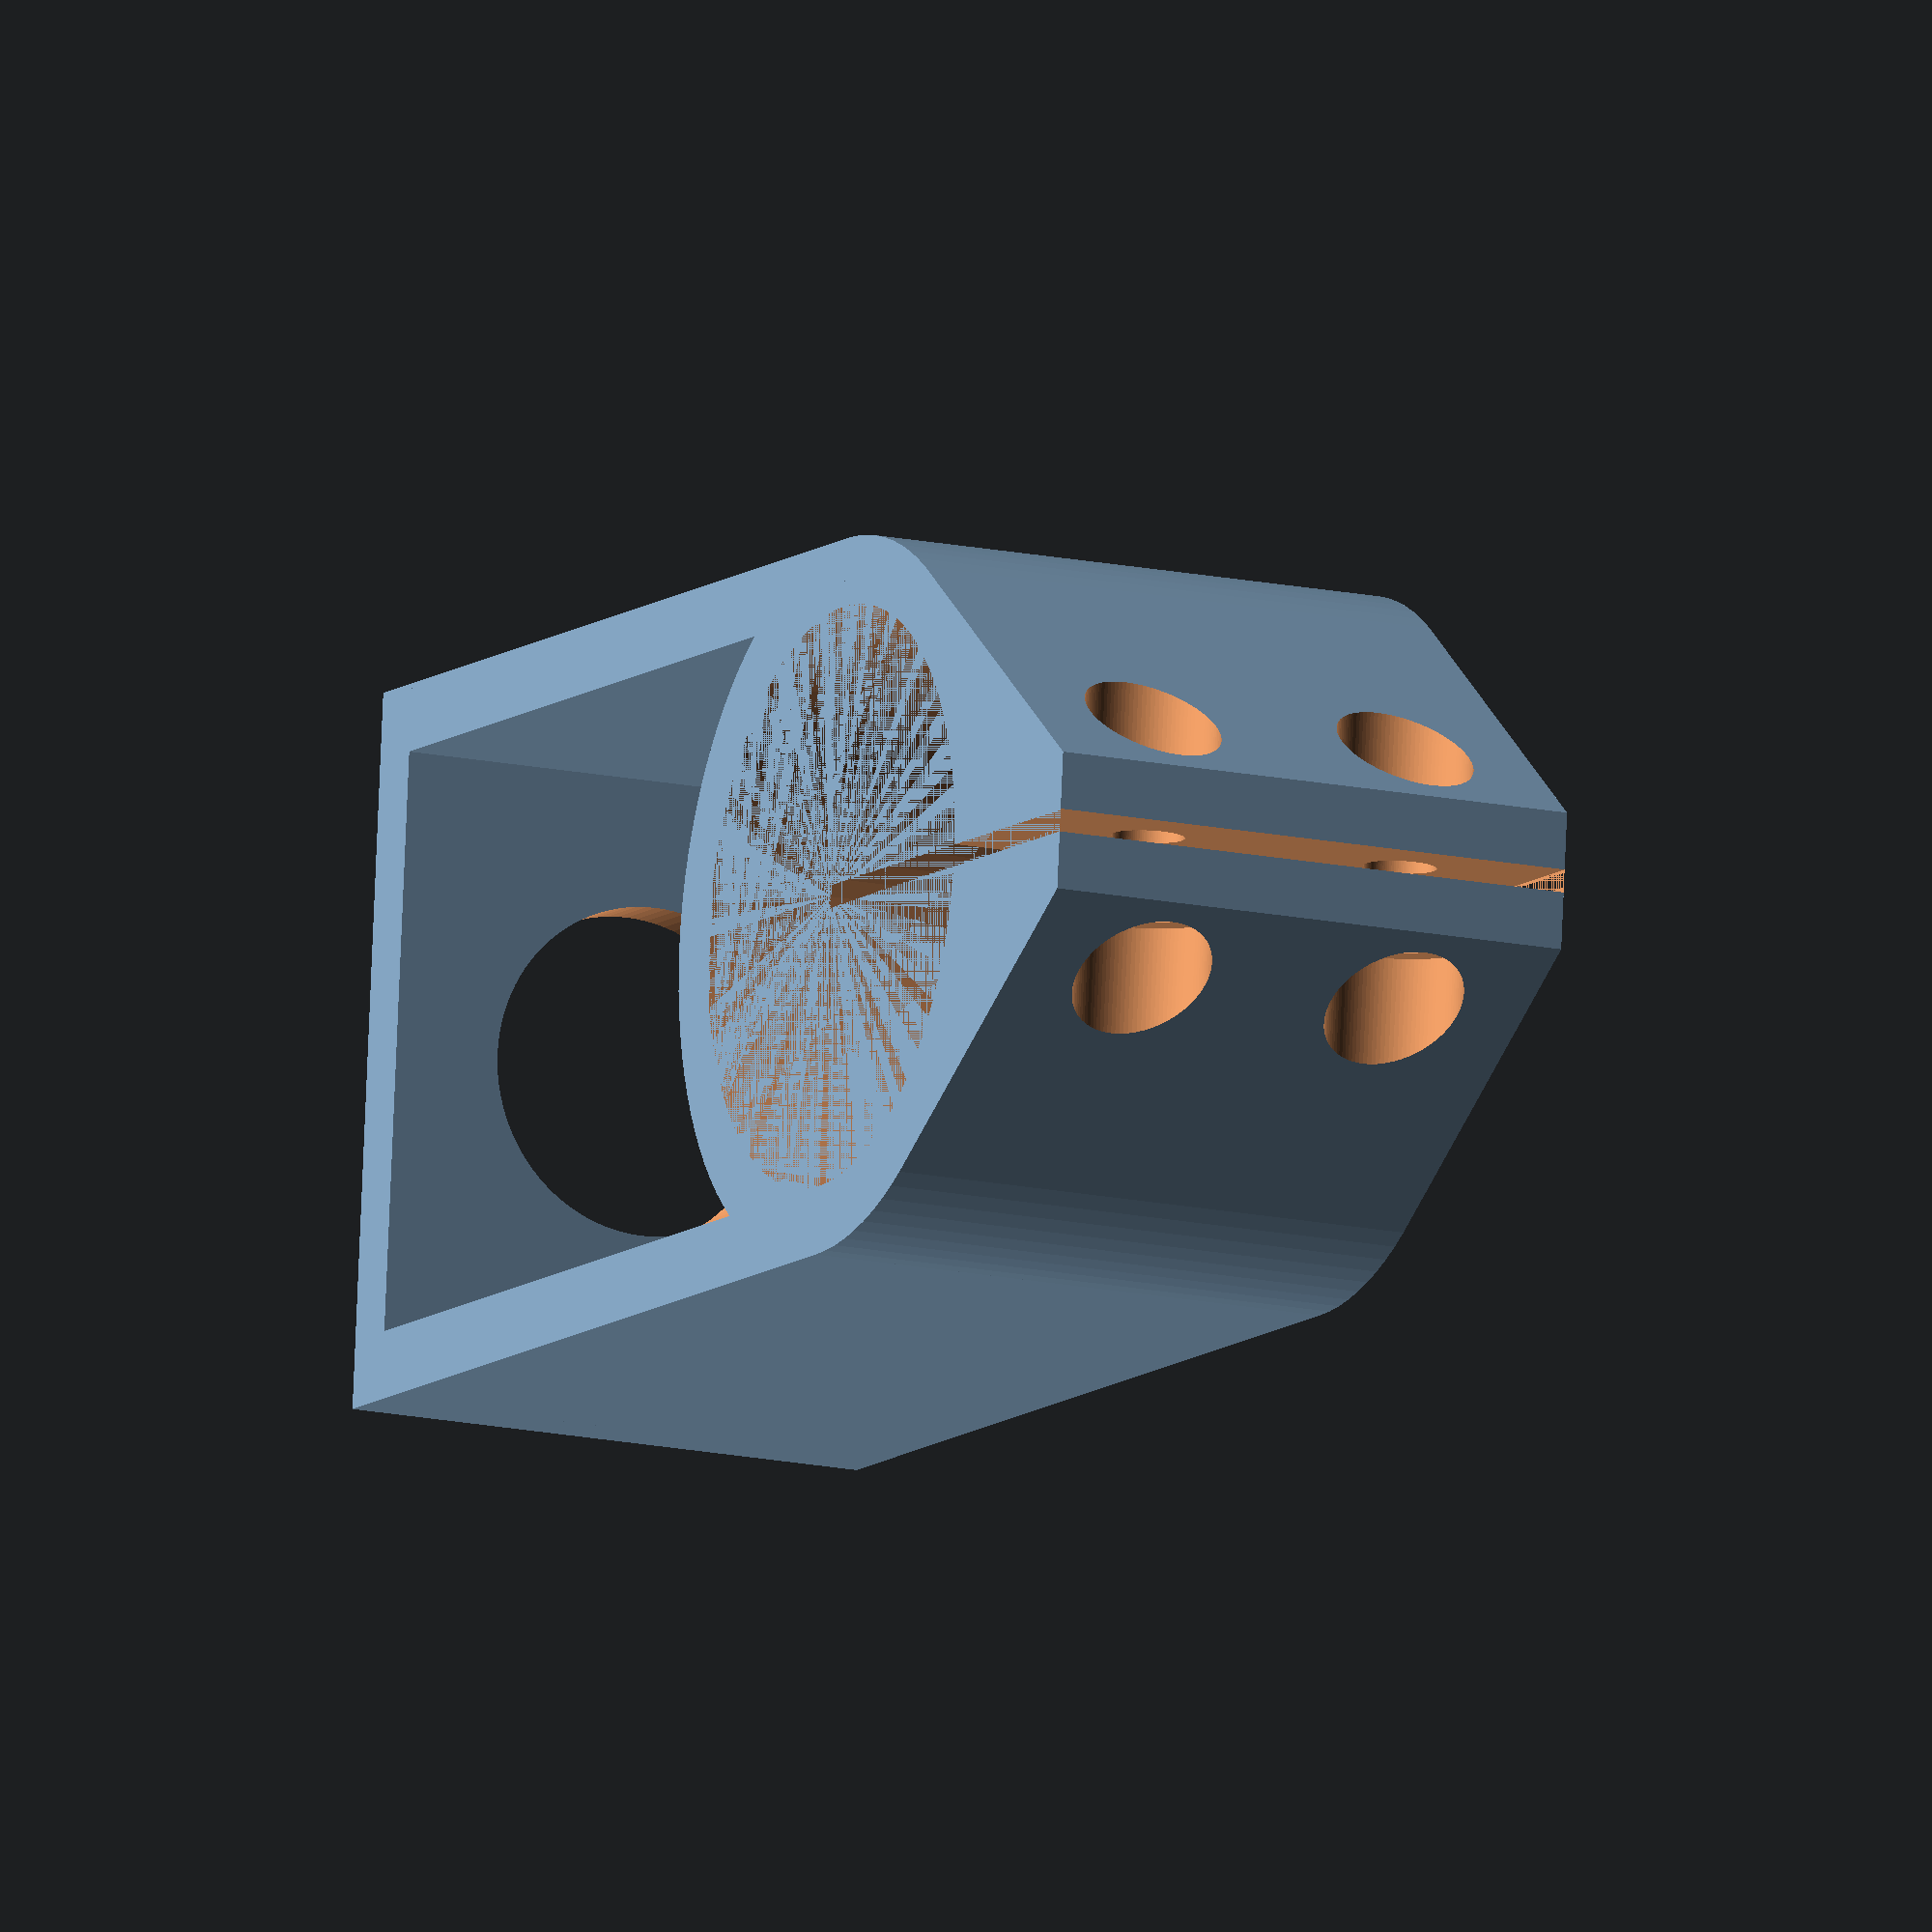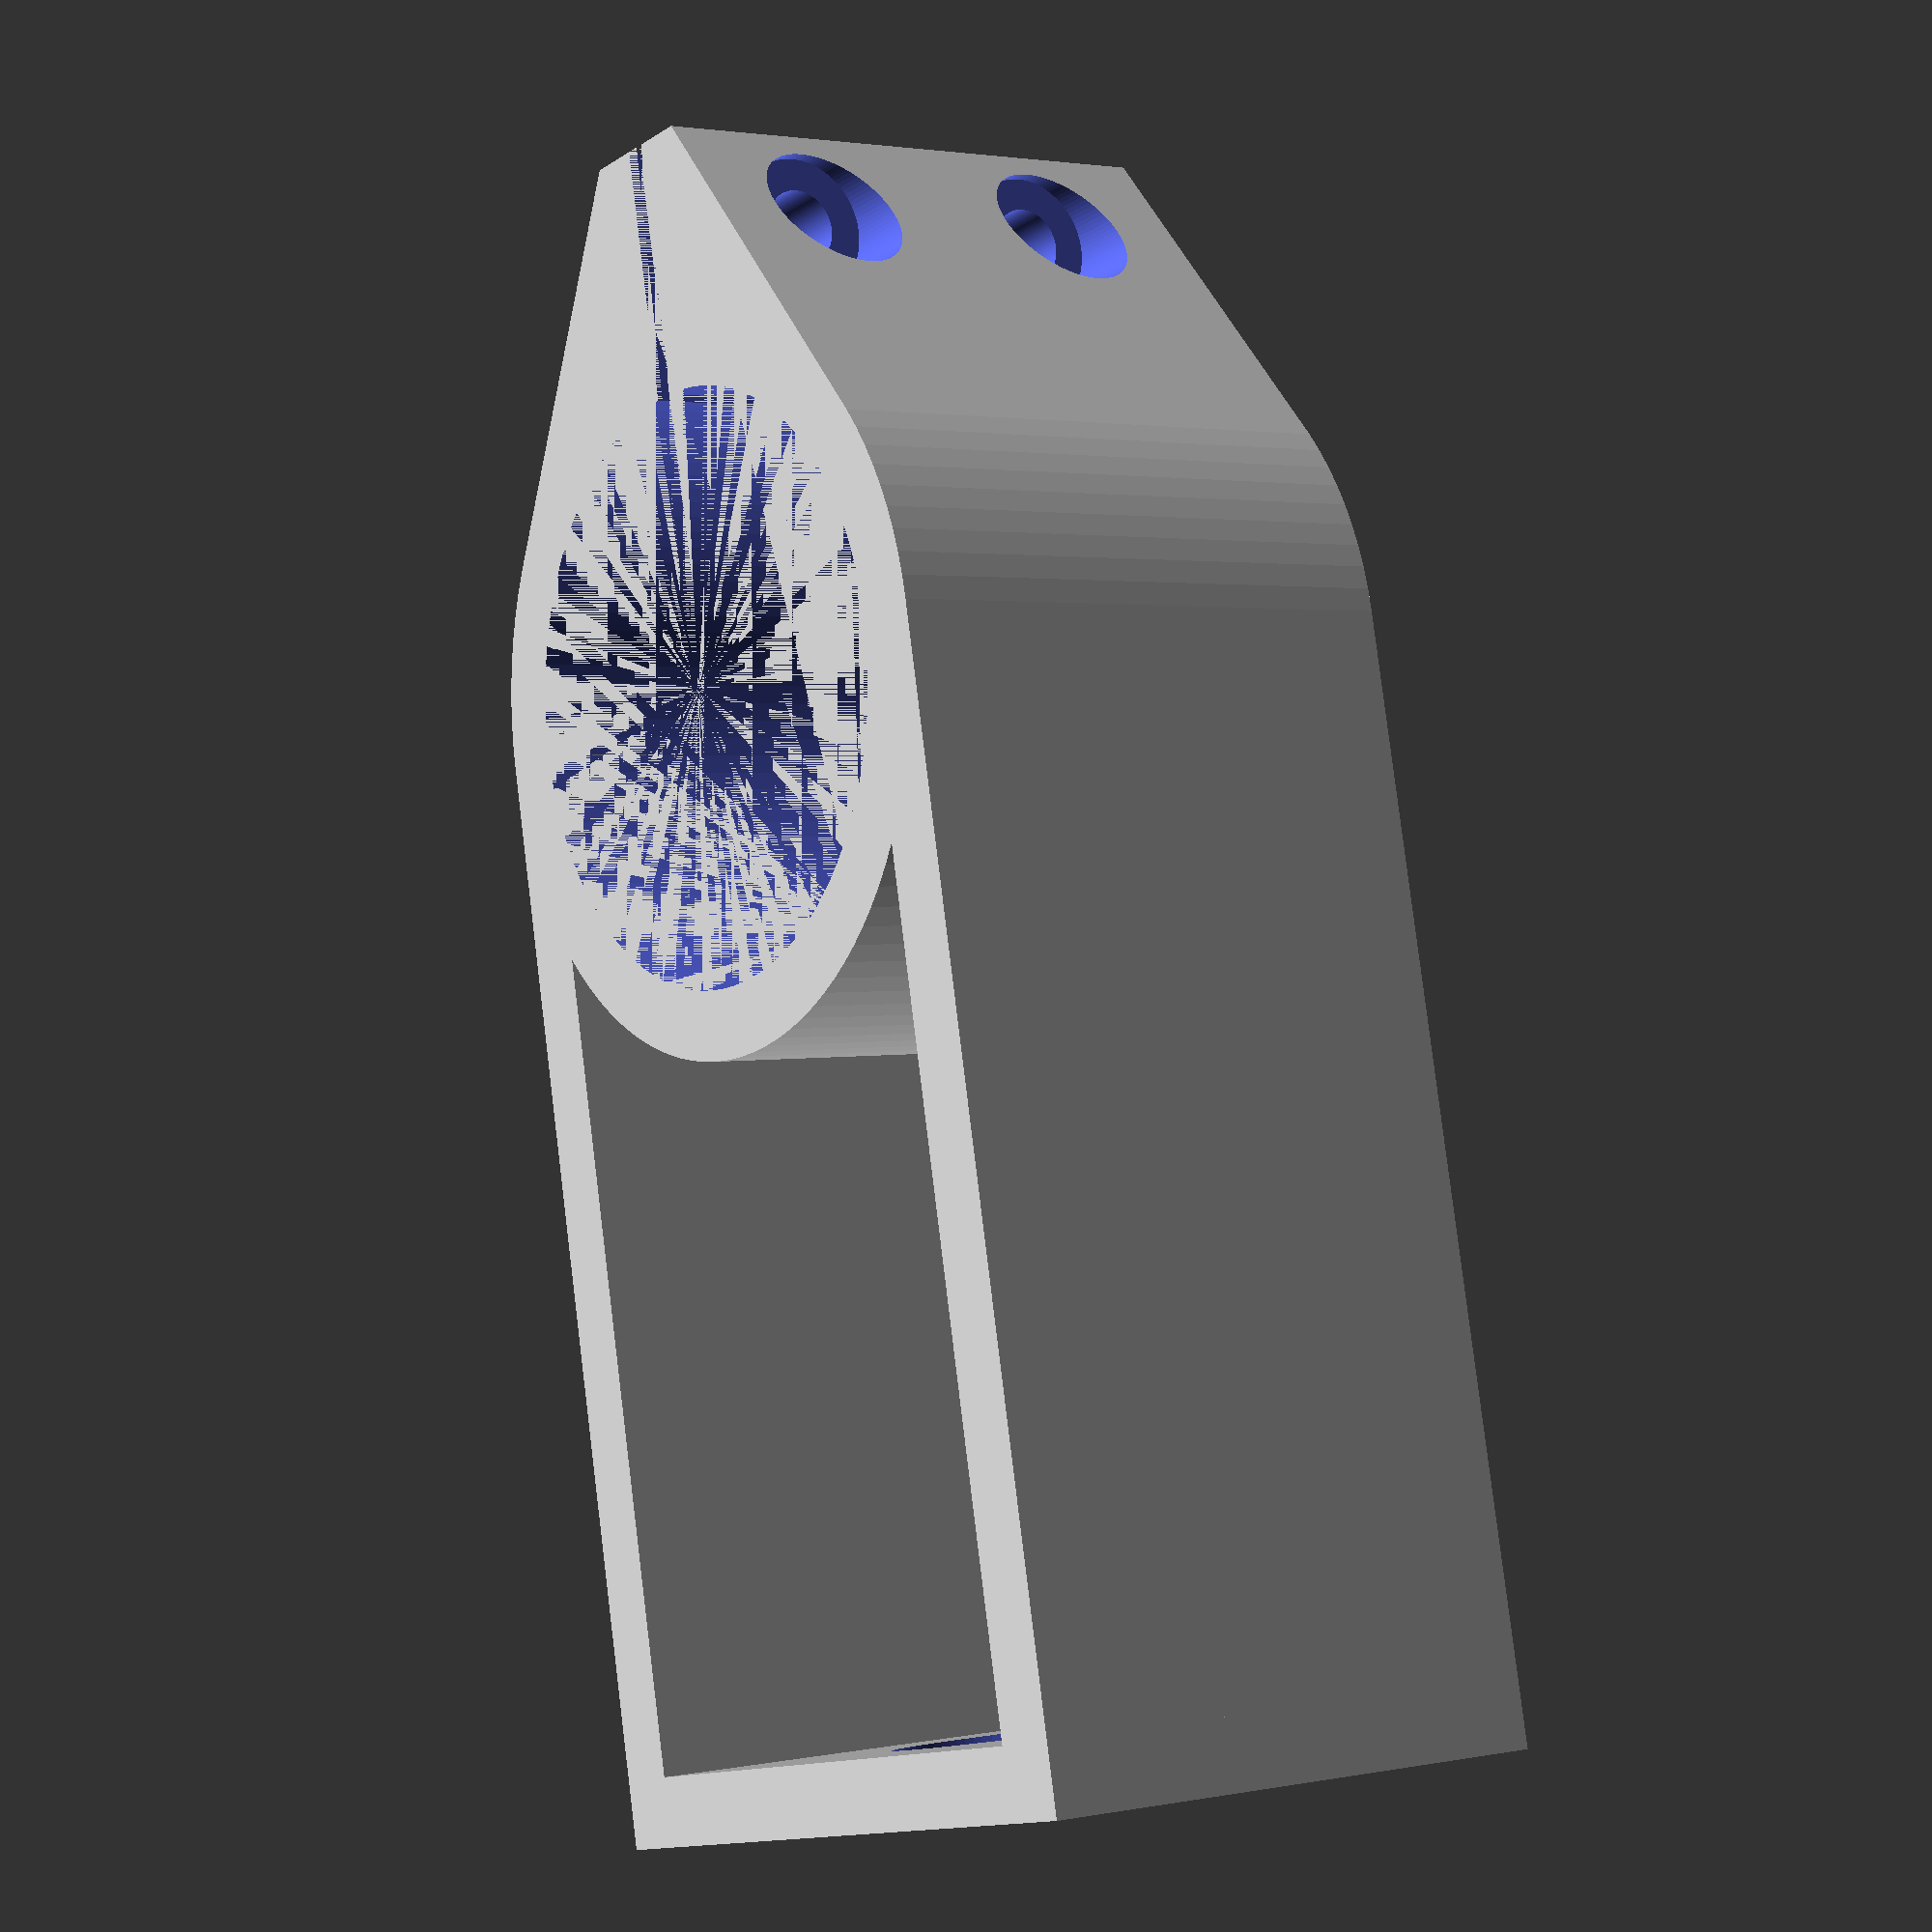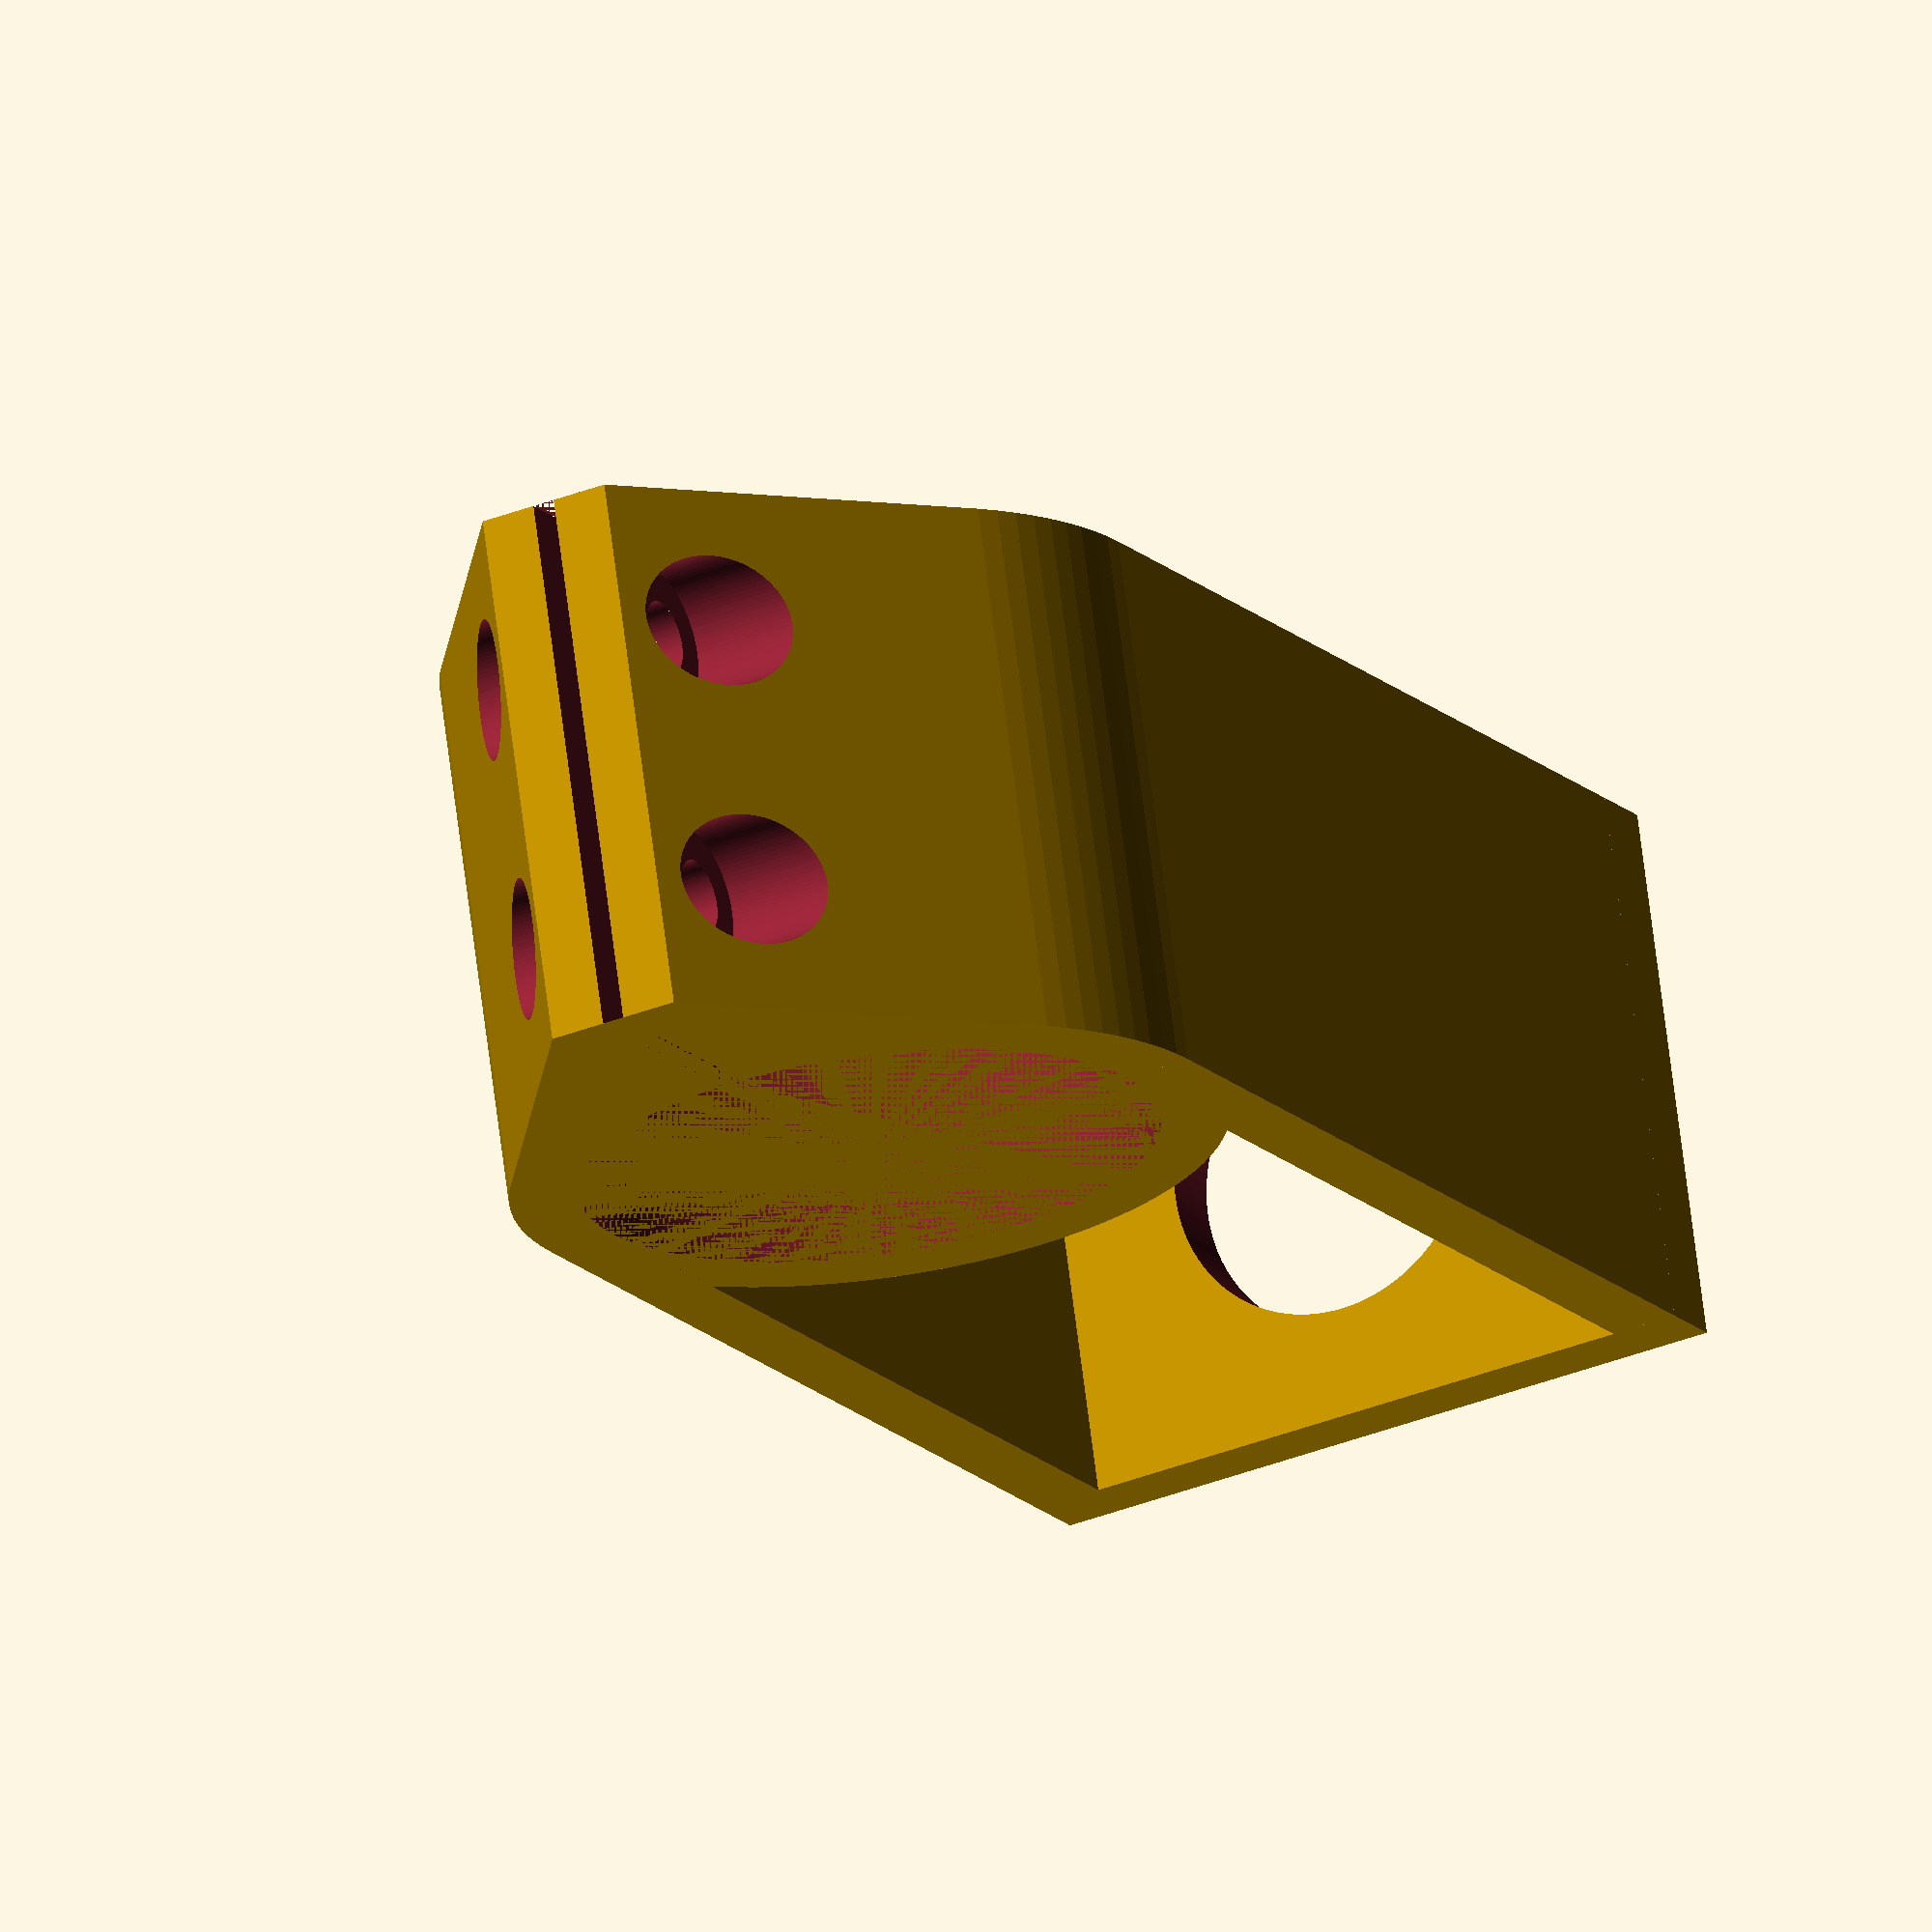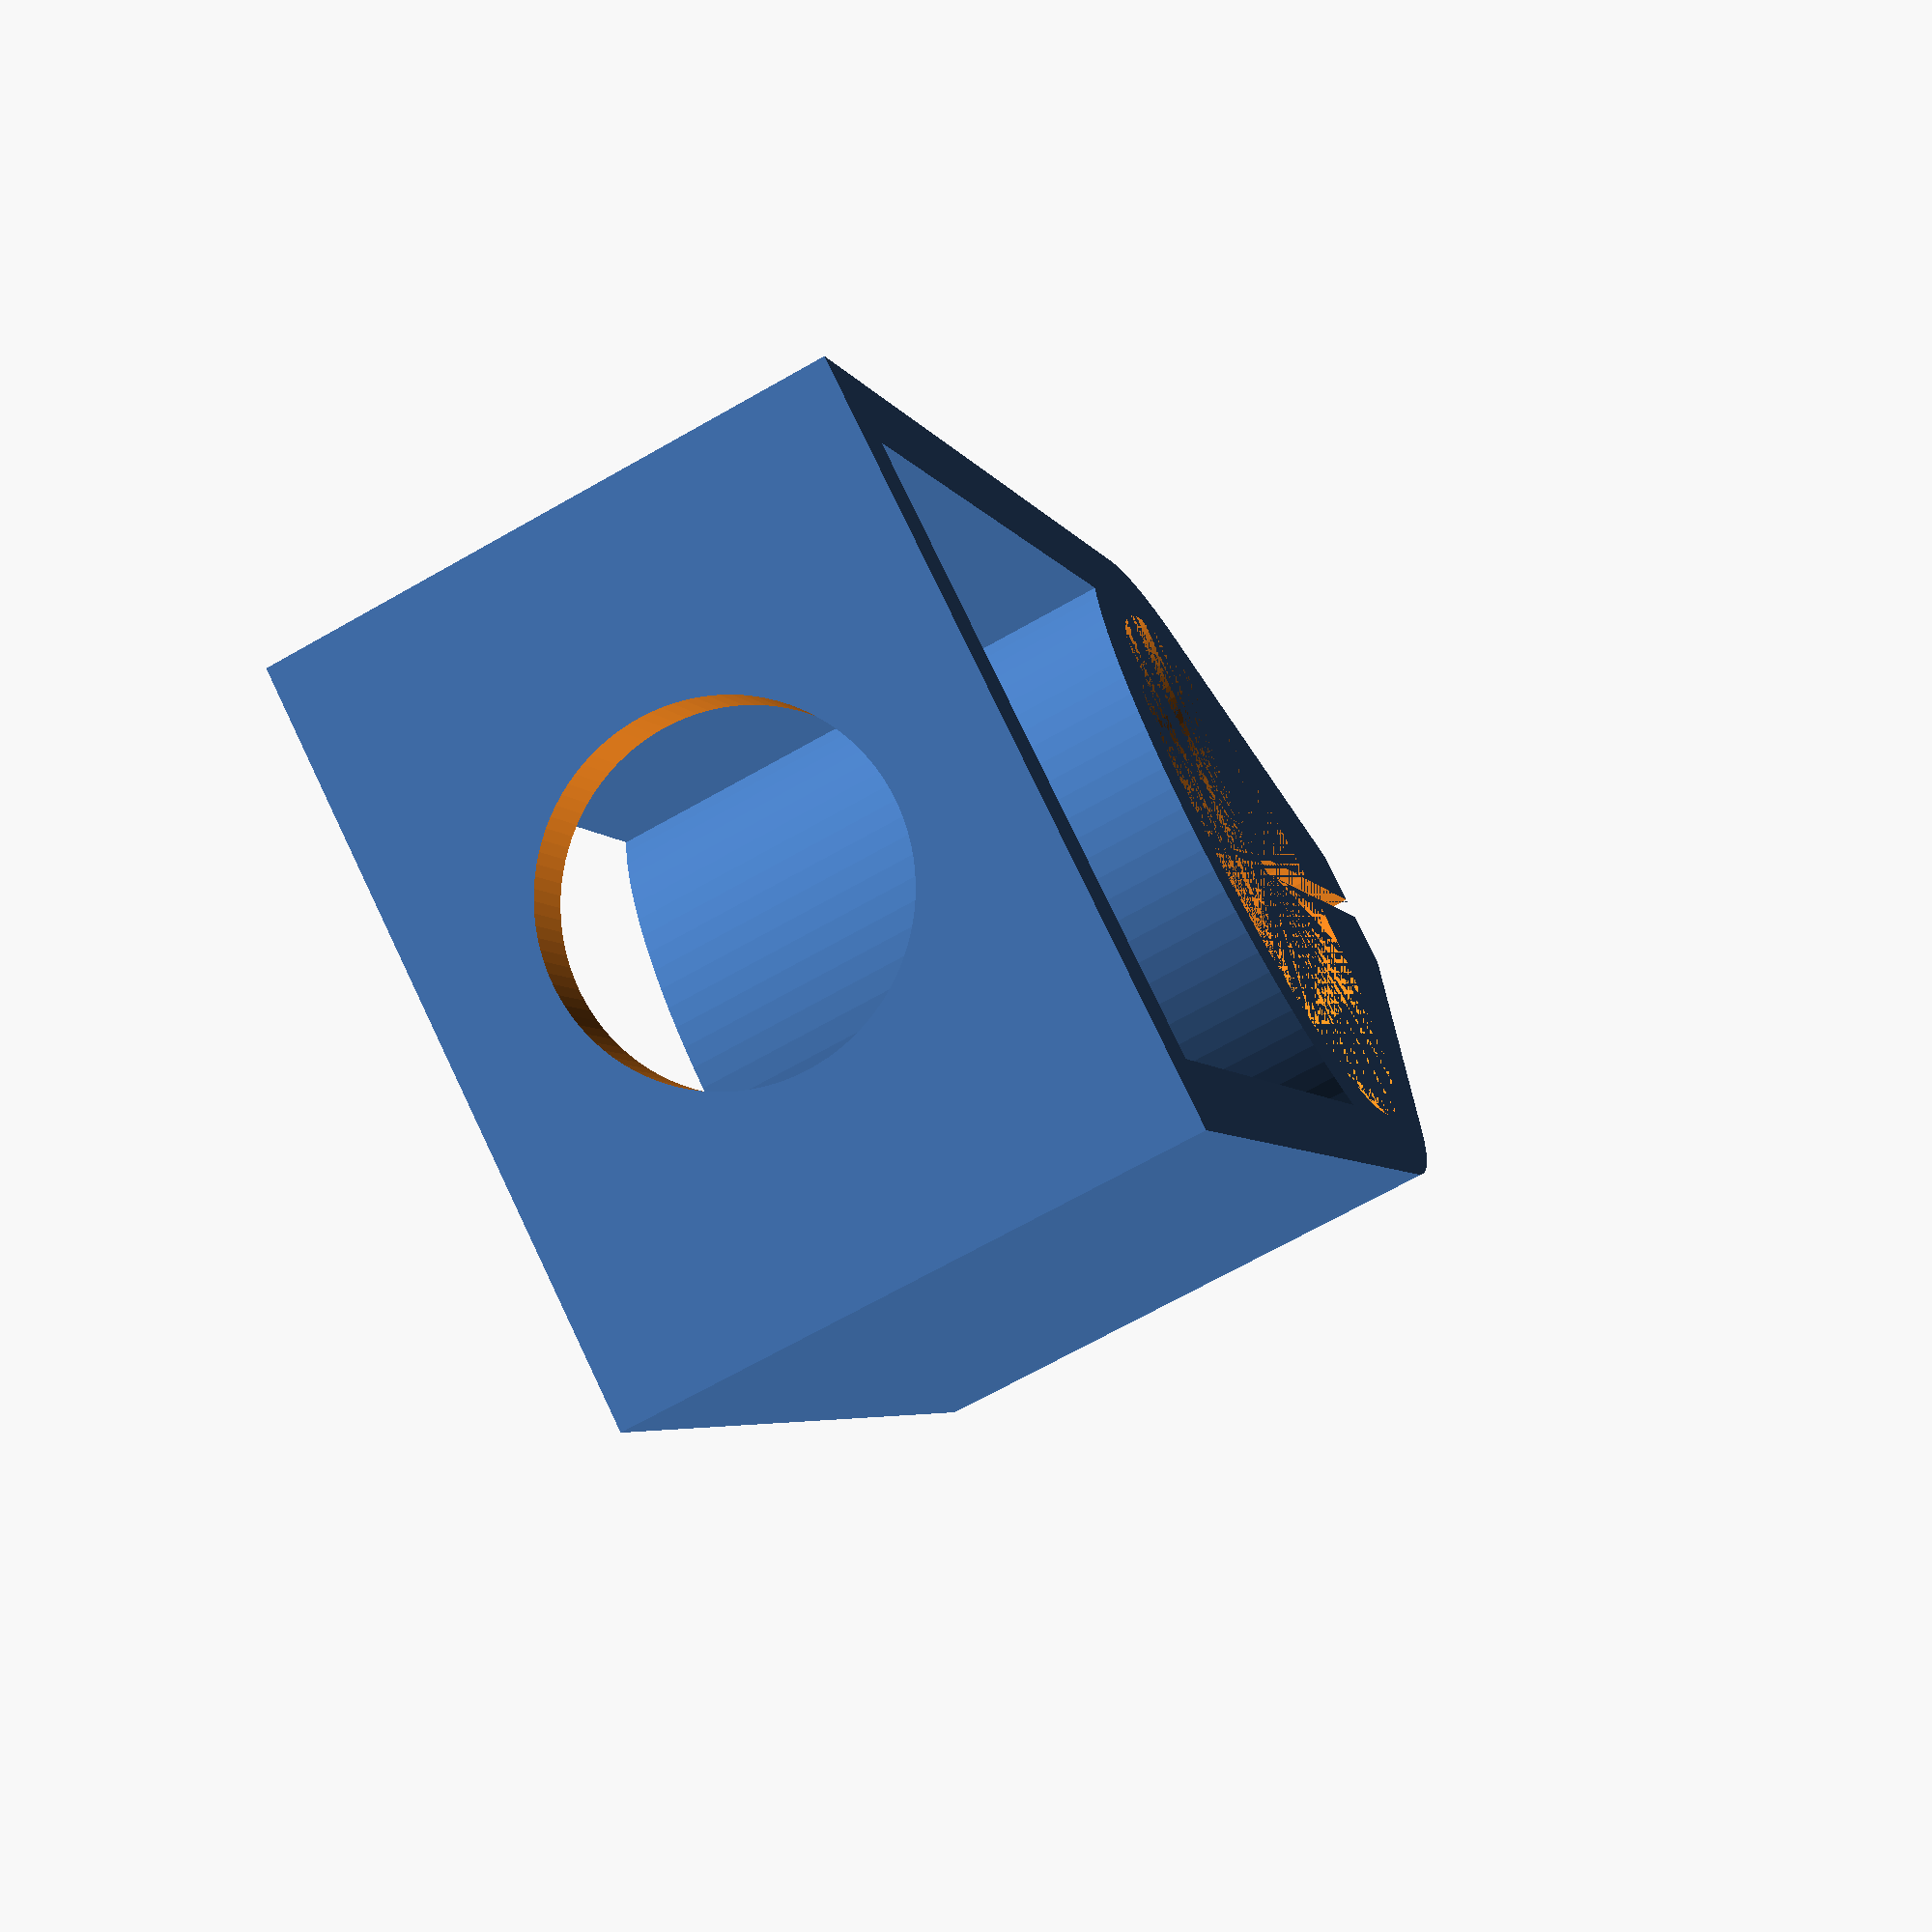
<openscad>
$fn=100;

holeRad = 0.45;
bagRad = 1.591/2;

length = 1.5;

wall = 3/16;
gap = 1/16;

boltRad = 0.1;
boltHeadRad = 3/16;

height = 3;

difference() {
    hull() {
        cylinder(r=bagRad+wall,h=length);
        
        translate([-wall,0,0]) cube([wall*2,bagRad+wall+0.5,length]);
    }
     
    cylinder(r=bagRad,h=length);
    translate([-gap/2,0,0]) cube([gap,10,length]);
    

    translate([-5,bagRad+wall+0.25,0.375]) rotate([90,0,90]) cylinder(r=boltRad,h=100);

    translate([-5,bagRad+wall+0.25,length-0.375]) rotate([90,0,90]) cylinder(r=boltRad,h=100);

        translate([wall,bagRad+wall+0.25,0.375]) rotate([90,0,90]) cylinder(r=boltHeadRad,h=100);

    translate([wall,bagRad+wall+0.25,length-0.375]) rotate([90,0,90]) cylinder(r=boltHeadRad,h=100);

    translate([-wall,bagRad+wall+0.25,length-0.375]) rotate([90,0,-90]) cylinder(r=boltHeadRad,h=100);

    translate([-wall,bagRad+wall+0.25,0.375]) rotate([90,0,-90]) cylinder(r=boltHeadRad,h=100);
}


translate([-bagRad,0,0]) rotate(180) cube([wall,height,length]);
translate([bagRad+wall,0,0]) rotate(180) cube([wall,height,length]);

difference() {
    translate([-bagRad-wall,wall-height,0]) rotate(270) cube([wall,bagRad*2+wall*2,length]);

    translate([0,0.01+wall-height,length/2]) rotate([90,0,0]) cylinder(r=holeRad,h=10);
}



</openscad>
<views>
elev=195.2 azim=275.8 roll=114.8 proj=o view=solid
elev=177.9 azim=167.8 roll=125.3 proj=p view=wireframe
elev=110.0 azim=208.1 roll=7.2 proj=o view=solid
elev=248.1 azim=209.6 roll=240.3 proj=p view=wireframe
</views>
